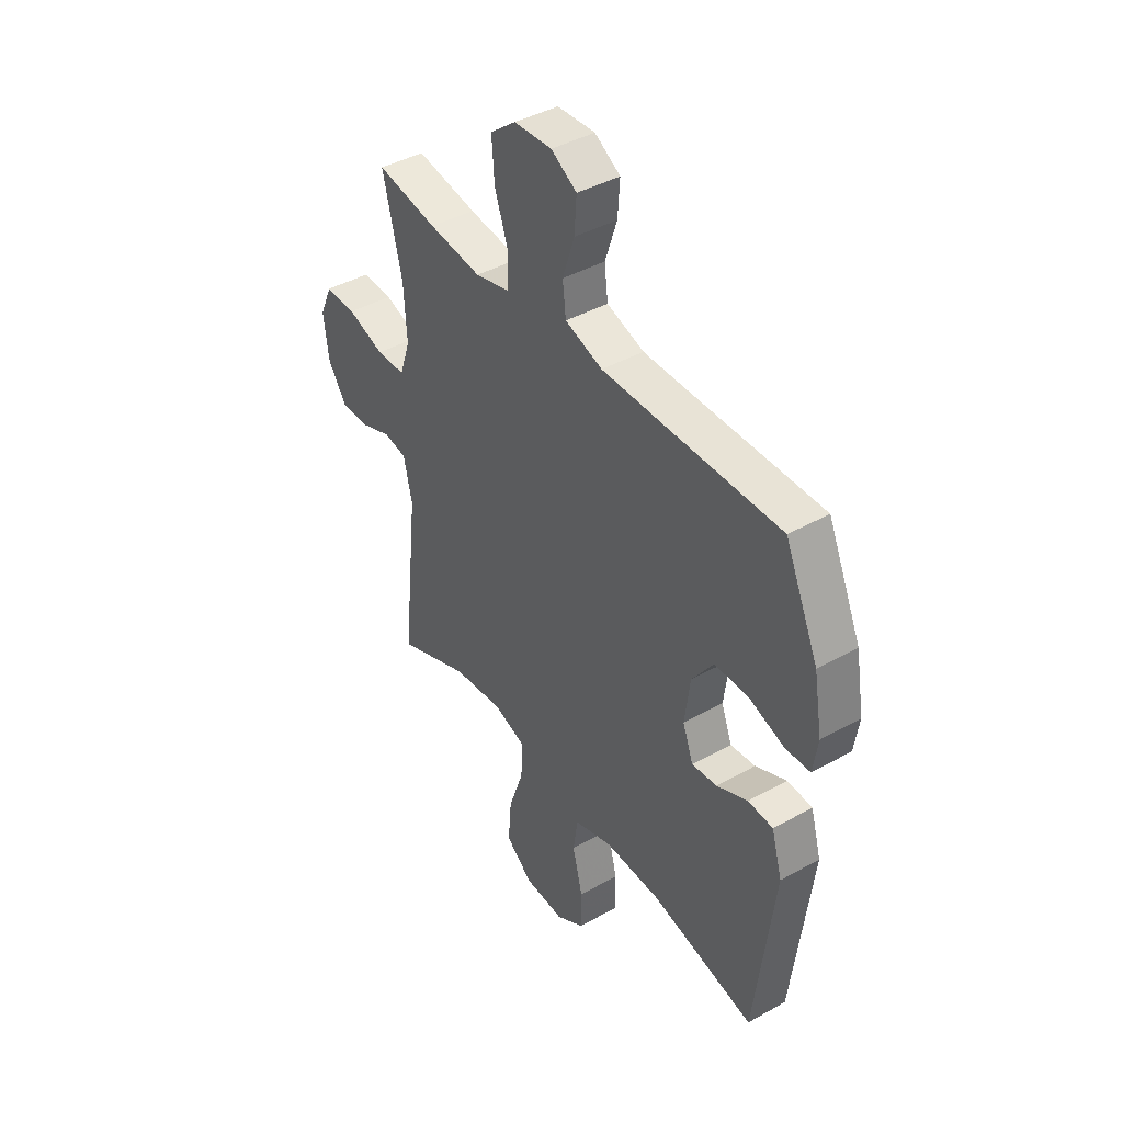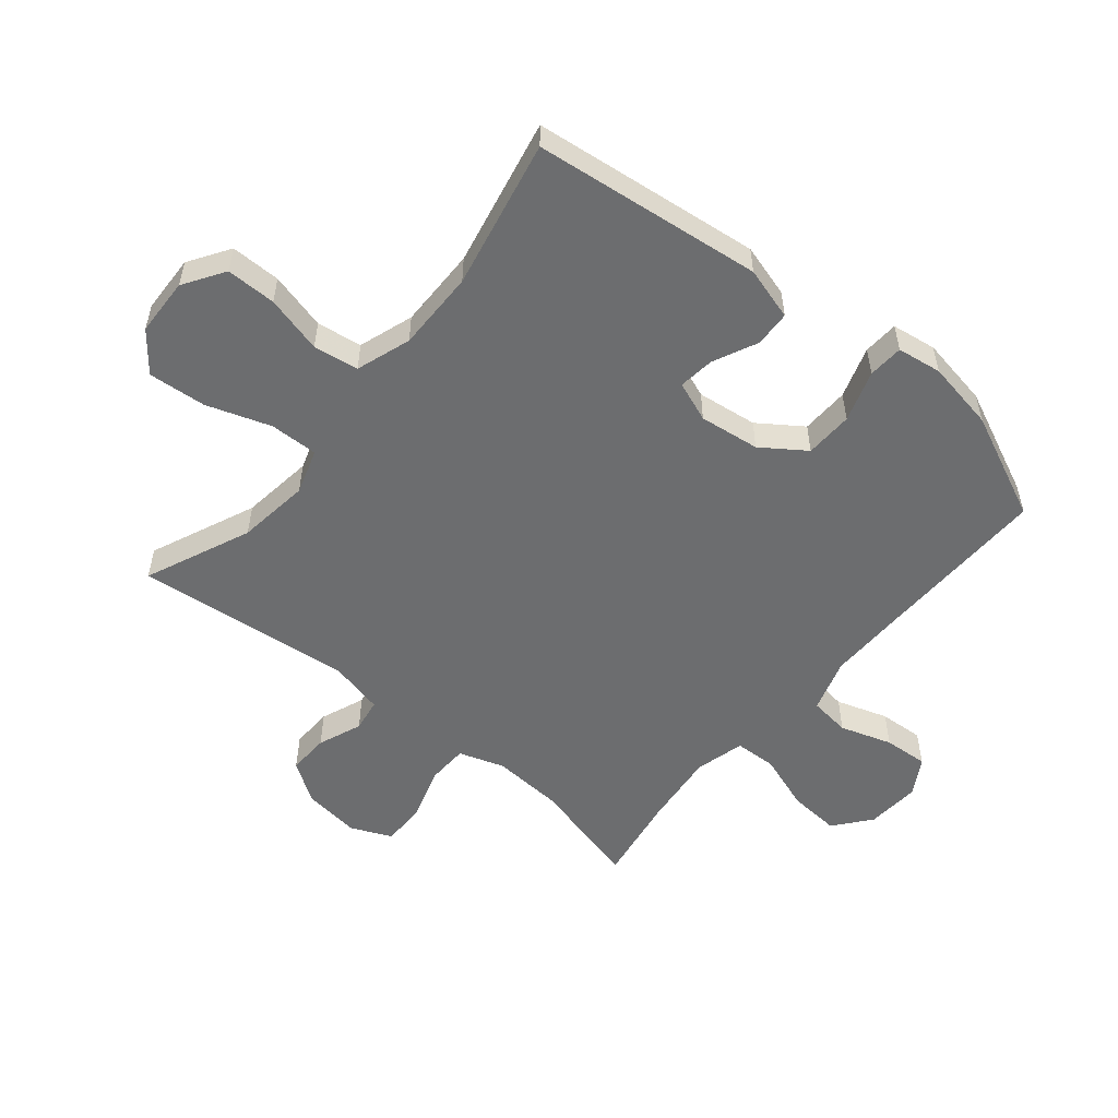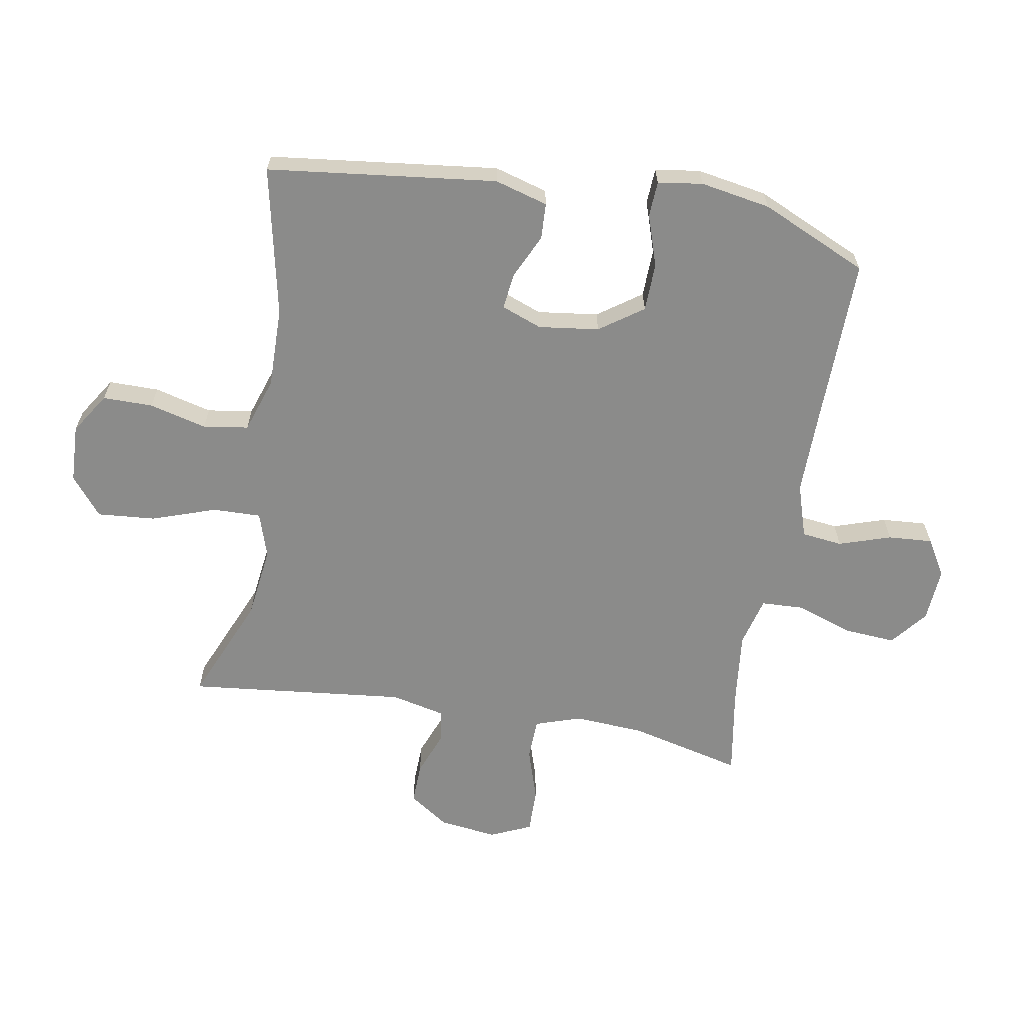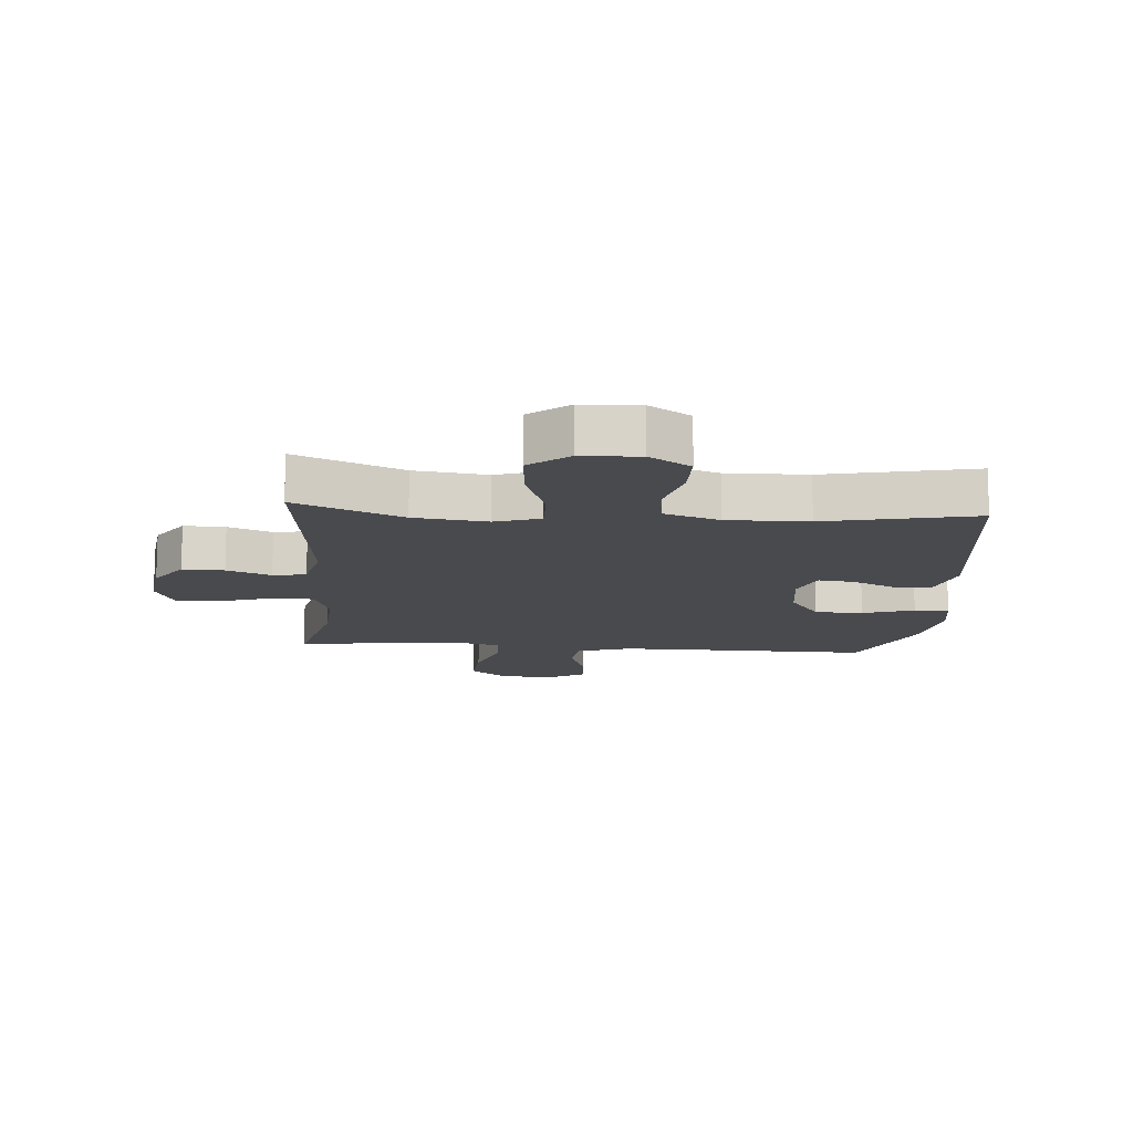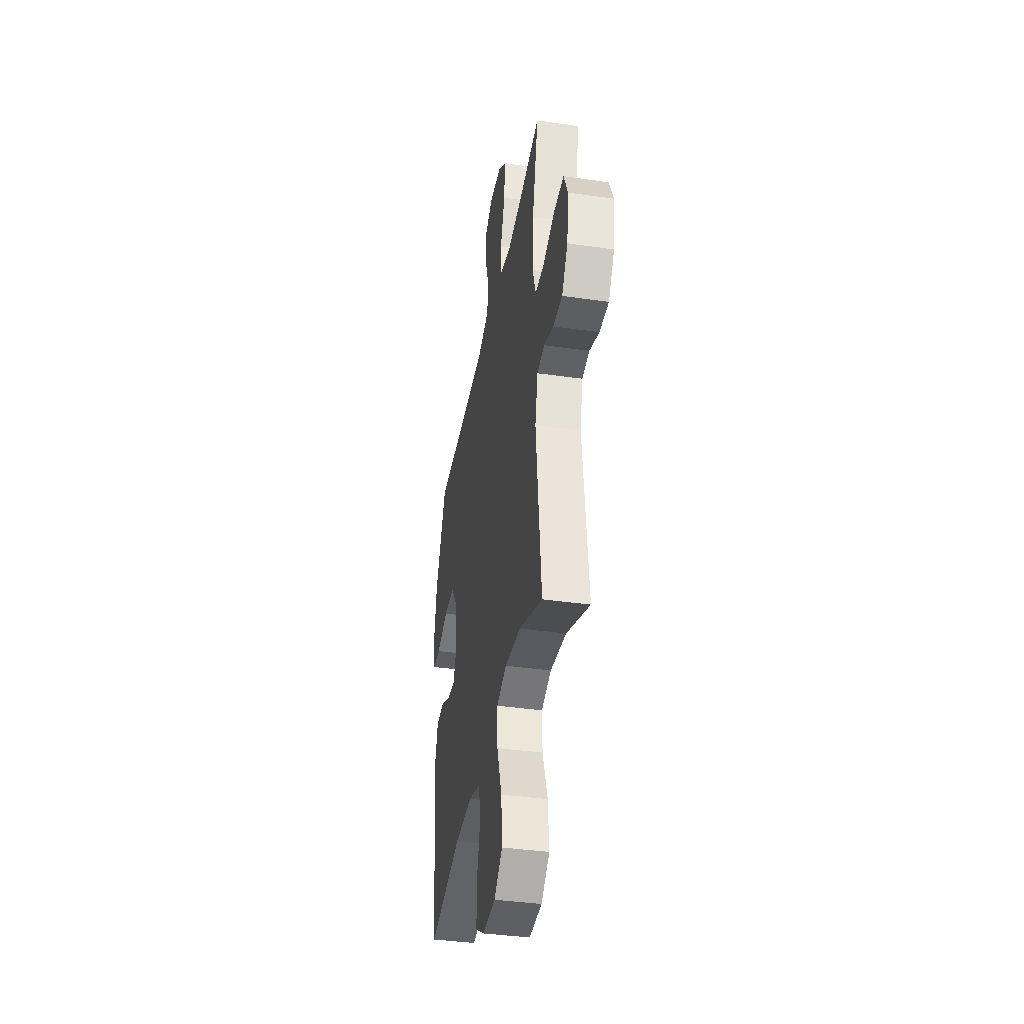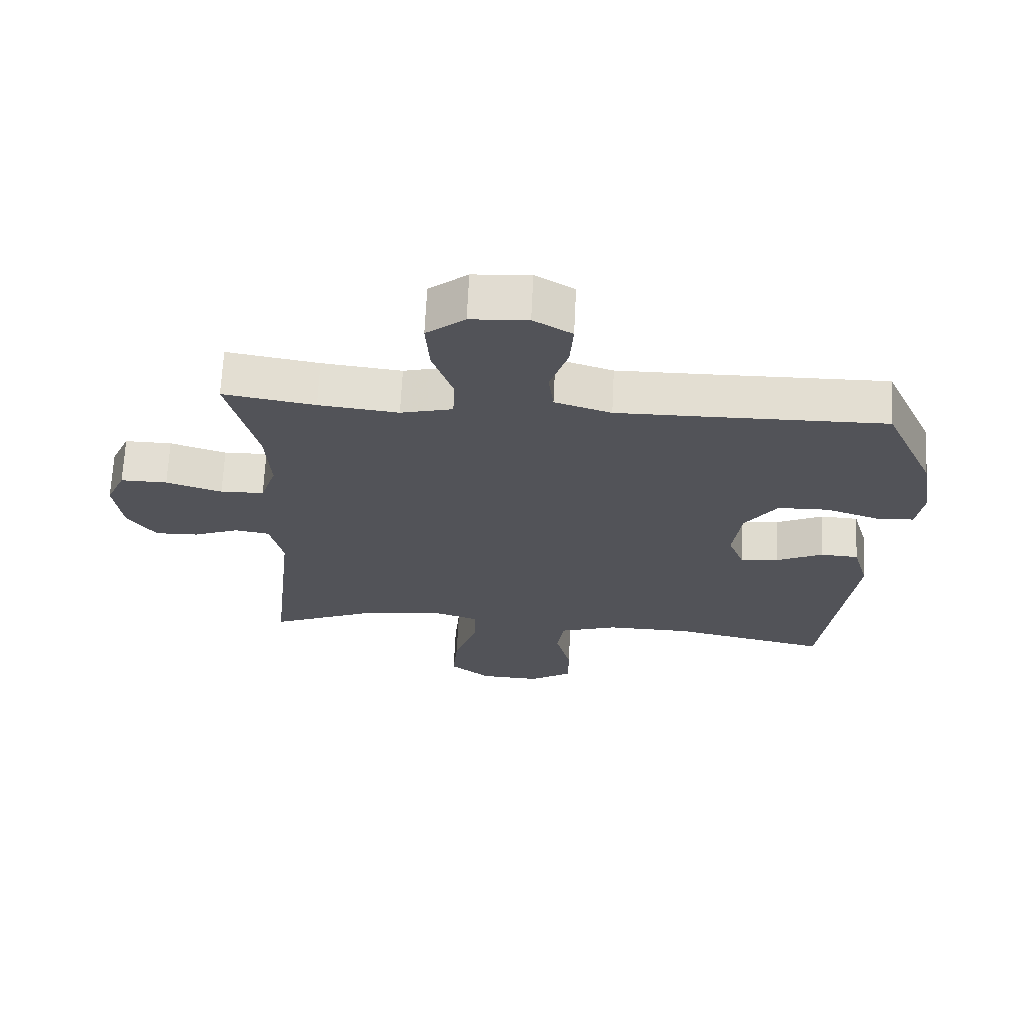
<metadata>
{"format":"obj","ext":"obj","renderer":"f3d","projection":"perspective","resolution":1024,"background":"white","views":[{"elev":42.3,"azim":-123.8,"up":"+Z"},{"elev":-53.9,"azim":-129.8,"up":"+Y"},{"elev":-63.7,"azim":-99.9,"up":"+Y"},{"elev":-13.3,"azim":175.6,"up":"+Y"},{"elev":-38.9,"azim":79.8,"up":"+Z"},{"elev":67.5,"azim":-177.2,"up":"+Z"}]}
</metadata>
<code>
v -0.5 0.07 -0.5
v -0.545 0.07 -0.125
v -0.52 0.07 -0.038
v -0.461 0.07 -0.035
v -0.388 0.07 -0.069
v -0.329 0.07 -0.076
v -0.304 0.07 -0.01
v -0.317 0.07 0.089
v -0.367 0.07 0.16
v -0.446 0.07 0.162
v -0.53 0.07 0.134
v -0.588 0.07 0.137
v -0.599 0.07 0.21
v -0.579 0.07 0.325
v -0.5 0.07 0.5
v -0.216 0.07 0.496
v -0.085 0.07 0.495
v 0.003 0.07 0.523
v 0.011 0.07 0.59
v -0.017 0.07 0.675
v -0.022 0.07 0.748
v 0.038 0.07 0.784
v 0.127 0.07 0.778
v 0.187 0.07 0.73
v 0.181 0.07 0.645
v 0.149 0.07 0.552
v 0.152 0.07 0.483
v 0.233 0.07 0.462
v 0.357 0.07 0.476
v 0.5 0.07 0.5
v 0.455 0.07 0.315
v 0.448 0.07 0.2
v 0.473 0.07 0.125
v 0.541 0.07 0.123
v 0.628 0.07 0.151
v 0.701 0.07 0.152
v 0.731 0.07 0.085
v 0.719 0.07 -0.01
v 0.675 0.07 -0.075
v 0.607 0.07 -0.073
v 0.535 0.07 -0.045
v 0.481 0.07 -0.054
v 0.461 0.07 -0.142
v 0.5 0.07 -0.5
v 0.326 0.07 -0.426
v 0.207 0.07 -0.411
v 0.133 0.07 -0.435
v 0.135 0.07 -0.514
v 0.171 0.07 -0.619
v 0.179 0.07 -0.714
v 0.116 0.07 -0.765
v 0.021 0.07 -0.769
v -0.046 0.07 -0.726
v -0.046 0.07 -0.644
v -0.022 0.07 -0.55
v -0.033 0.07 -0.476
v -0.123 0.07 -0.446
v -0.255 0.07 -0.448
v -0.5 0 -0.5
v -0.545 0 -0.125
v -0.52 0 -0.038
v -0.461 0 -0.035
v -0.388 0 -0.069
v -0.329 0 -0.076
v -0.304 0 -0.01
v -0.317 0 0.089
v -0.367 0 0.16
v -0.446 0 0.162
v -0.53 0 0.134
v -0.588 0 0.137
v -0.599 0 0.21
v -0.579 0 0.325
v -0.5 0 0.5
v -0.216 0 0.496
v -0.085 0 0.495
v 0.003 0 0.523
v 0.011 0 0.59
v -0.017 0 0.675
v -0.022 0 0.748
v 0.038 0 0.784
v 0.127 0 0.778
v 0.187 0 0.73
v 0.181 0 0.645
v 0.149 0 0.552
v 0.152 0 0.483
v 0.233 0 0.462
v 0.357 0 0.476
v 0.5 0 0.5
v 0.455 0 0.315
v 0.448 0 0.2
v 0.473 0 0.125
v 0.541 0 0.123
v 0.628 0 0.151
v 0.701 0 0.152
v 0.731 0 0.085
v 0.719 0 -0.01
v 0.675 0 -0.075
v 0.607 0 -0.073
v 0.535 0 -0.045
v 0.481 0 -0.054
v 0.461 0 -0.142
v 0.5 0 -0.5
v 0.326 0 -0.426
v 0.207 0 -0.411
v 0.133 0 -0.435
v 0.135 0 -0.514
v 0.171 0 -0.619
v 0.179 0 -0.714
v 0.116 0 -0.765
v 0.021 0 -0.769
v -0.046 0 -0.726
v -0.046 0 -0.644
v -0.022 0 -0.55
v -0.033 0 -0.476
v -0.123 0 -0.446
v -0.255 0 -0.448
f 52 53 54 55
f 52 55 56
f 51 52 56
f 48 49 50 51
f 47 48 51 56
f 46 47 56 57
f 43 44 45
f 42 43 45 46
f 38 39 40 41
f 38 41 42
f 37 38 42
f 34 35 36 37
f 33 34 37 42
f 32 33 42 46
f 29 30 31
f 28 29 31 32
f 27 28 32 46
f 23 24 25 26
f 23 26 27
f 19 20 21 22
f 18 19 22 23
f 13 14 15 16
f 13 16 17
f 10 11 12 13
f 9 10 13 17
f 8 9 17 18
f 2 3 4 5
f 58 1 2 5
f 58 5 6
f 57 58 6 7
f 18 23 27 46
f 18 46 57
f 7 8 18 57
f 113 112 111 110
f 114 113 110
f 114 110 109
f 109 108 107 106
f 114 109 106 105
f 115 114 105 104
f 103 102 101
f 104 103 101 100
f 99 98 97 96
f 100 99 96
f 100 96 95
f 95 94 93 92
f 100 95 92 91
f 104 100 91 90
f 89 88 87
f 90 89 87 86
f 104 90 86 85
f 84 83 82 81
f 85 84 81
f 80 79 78 77
f 81 80 77 76
f 74 73 72 71
f 75 74 71
f 71 70 69 68
f 75 71 68 67
f 76 75 67 66
f 63 62 61 60
f 63 60 59 116
f 64 63 116
f 65 64 116 115
f 104 85 81 76
f 115 104 76
f 115 76 66 65
f 1 59 60 2
f 2 60 61 3
f 3 61 62 4
f 4 62 63 5
f 5 63 64 6
f 6 64 65 7
f 7 65 66 8
f 8 66 67 9
f 9 67 68 10
f 10 68 69 11
f 11 69 70 12
f 12 70 71 13
f 13 71 72 14
f 14 72 73 15
f 15 73 74 16
f 16 74 75 17
f 17 75 76 18
f 18 76 77 19
f 19 77 78 20
f 20 78 79 21
f 21 79 80 22
f 22 80 81 23
f 23 81 82 24
f 24 82 83 25
f 25 83 84 26
f 26 84 85 27
f 27 85 86 28
f 28 86 87 29
f 29 87 88 30
f 30 88 89 31
f 31 89 90 32
f 32 90 91 33
f 33 91 92 34
f 34 92 93 35
f 35 93 94 36
f 36 94 95 37
f 37 95 96 38
f 38 96 97 39
f 39 97 98 40
f 40 98 99 41
f 41 99 100 42
f 42 100 101 43
f 43 101 102 44
f 44 102 103 45
f 45 103 104 46
f 46 104 105 47
f 47 105 106 48
f 48 106 107 49
f 49 107 108 50
f 50 108 109 51
f 51 109 110 52
f 52 110 111 53
f 53 111 112 54
f 54 112 113 55
f 55 113 114 56
f 56 114 115 57
f 57 115 116 58
f 58 116 59 1

</code>
